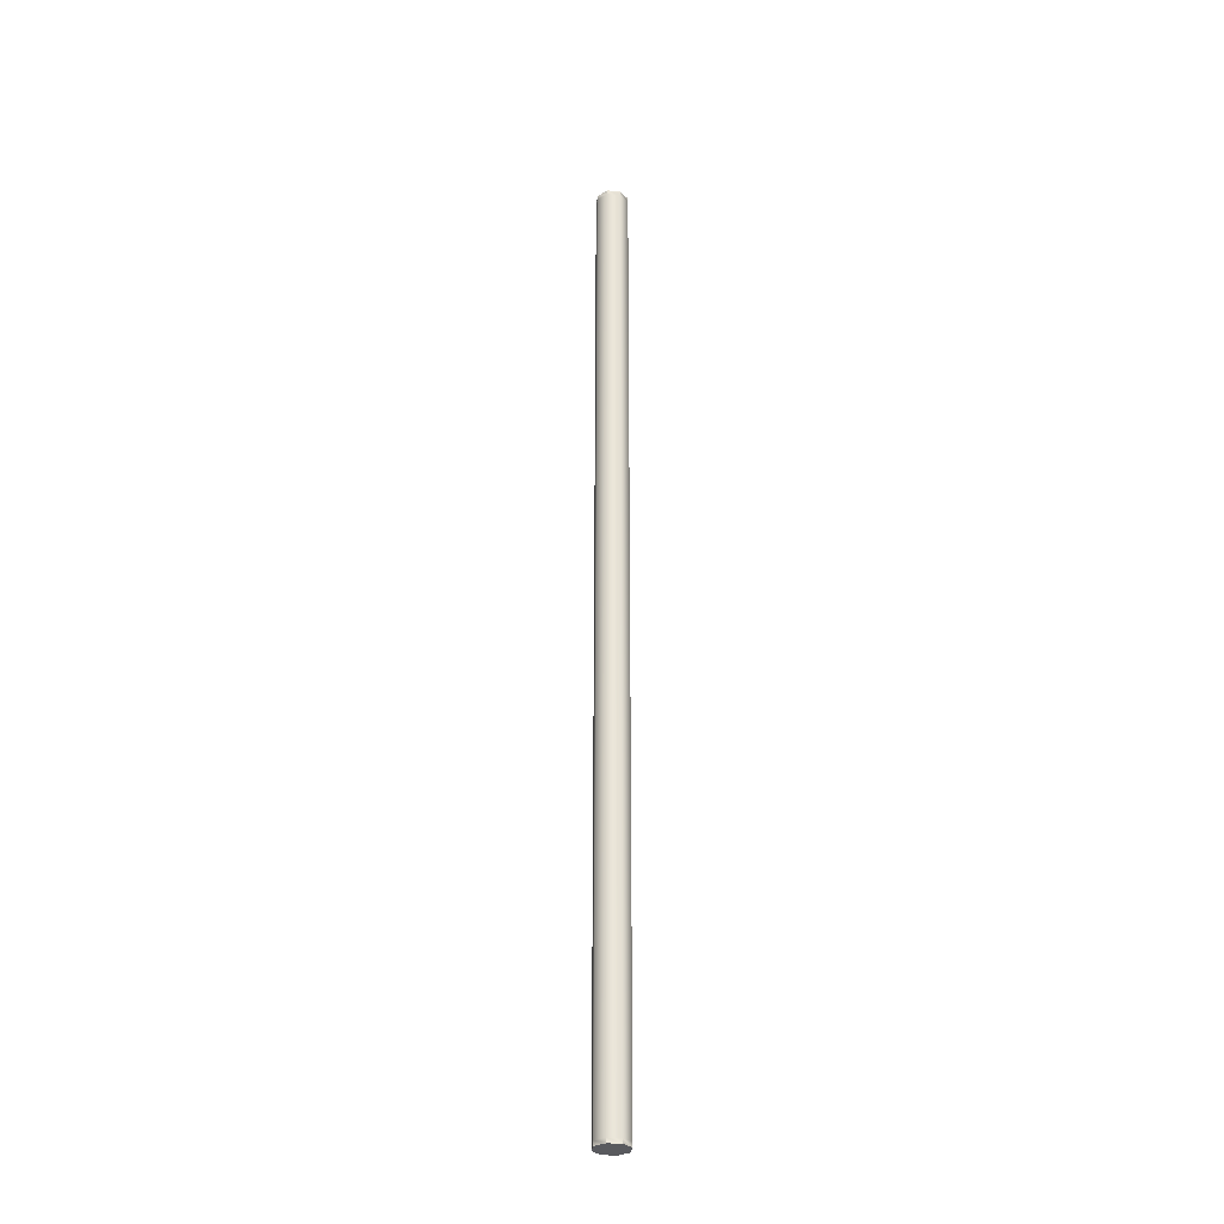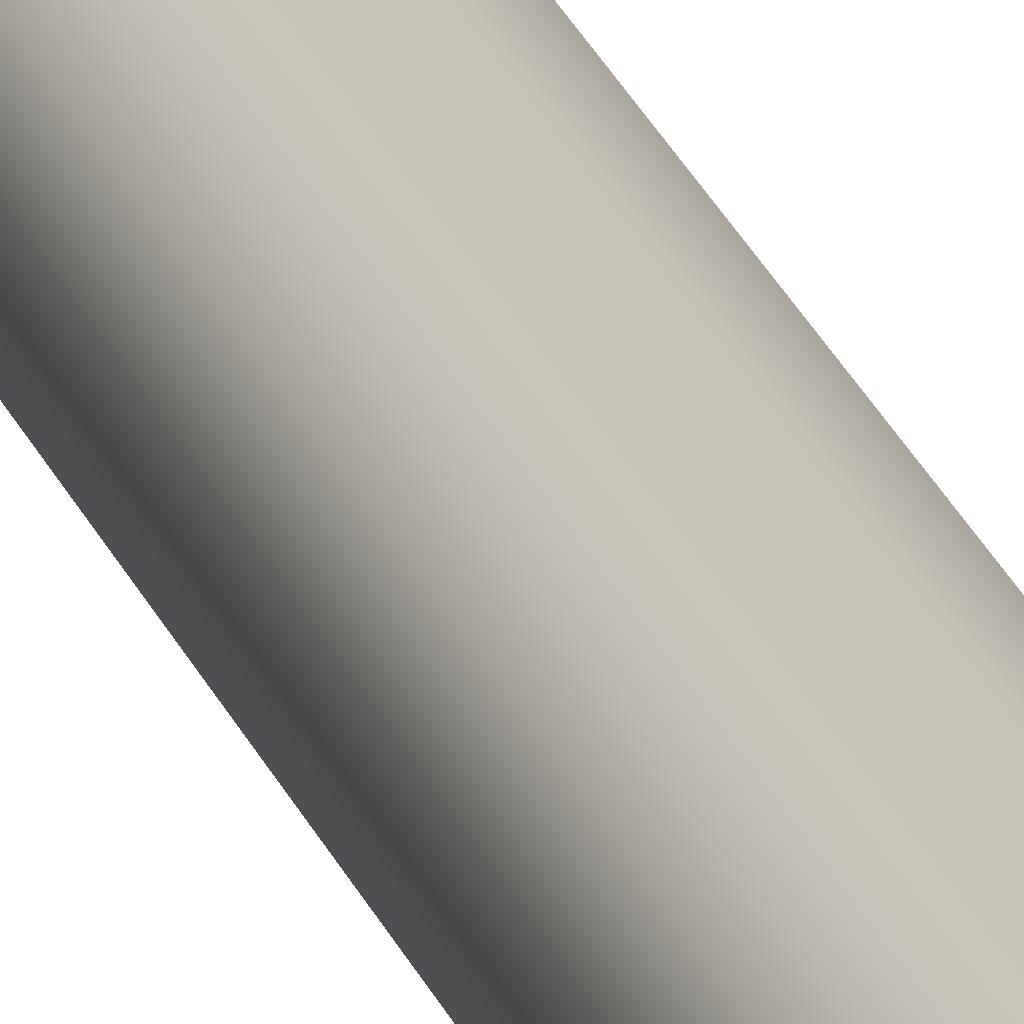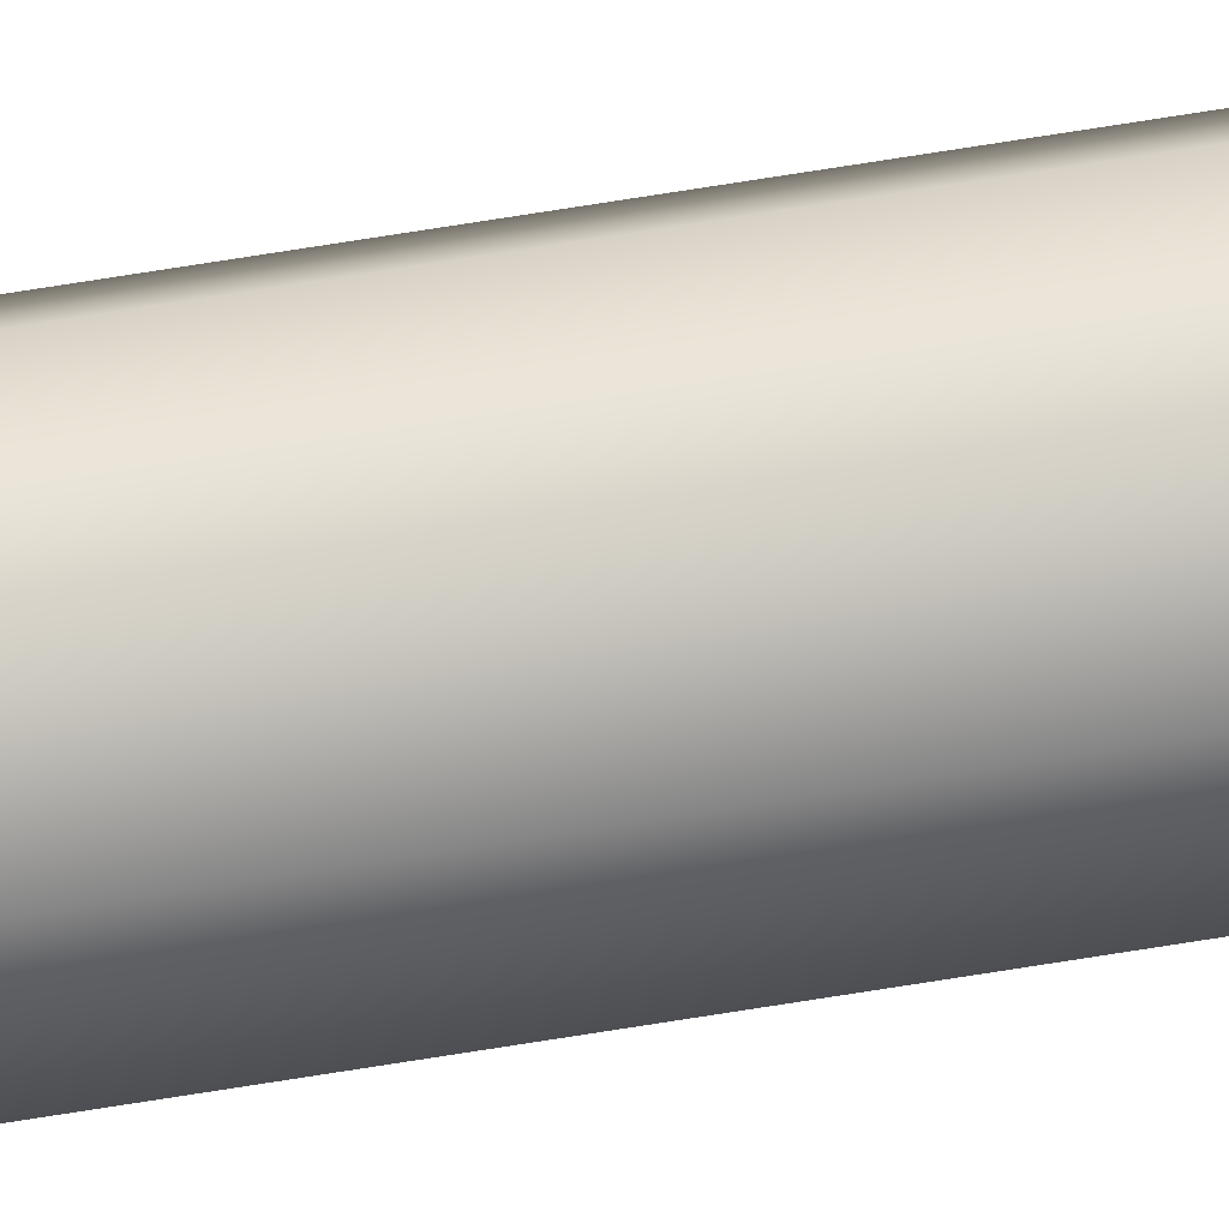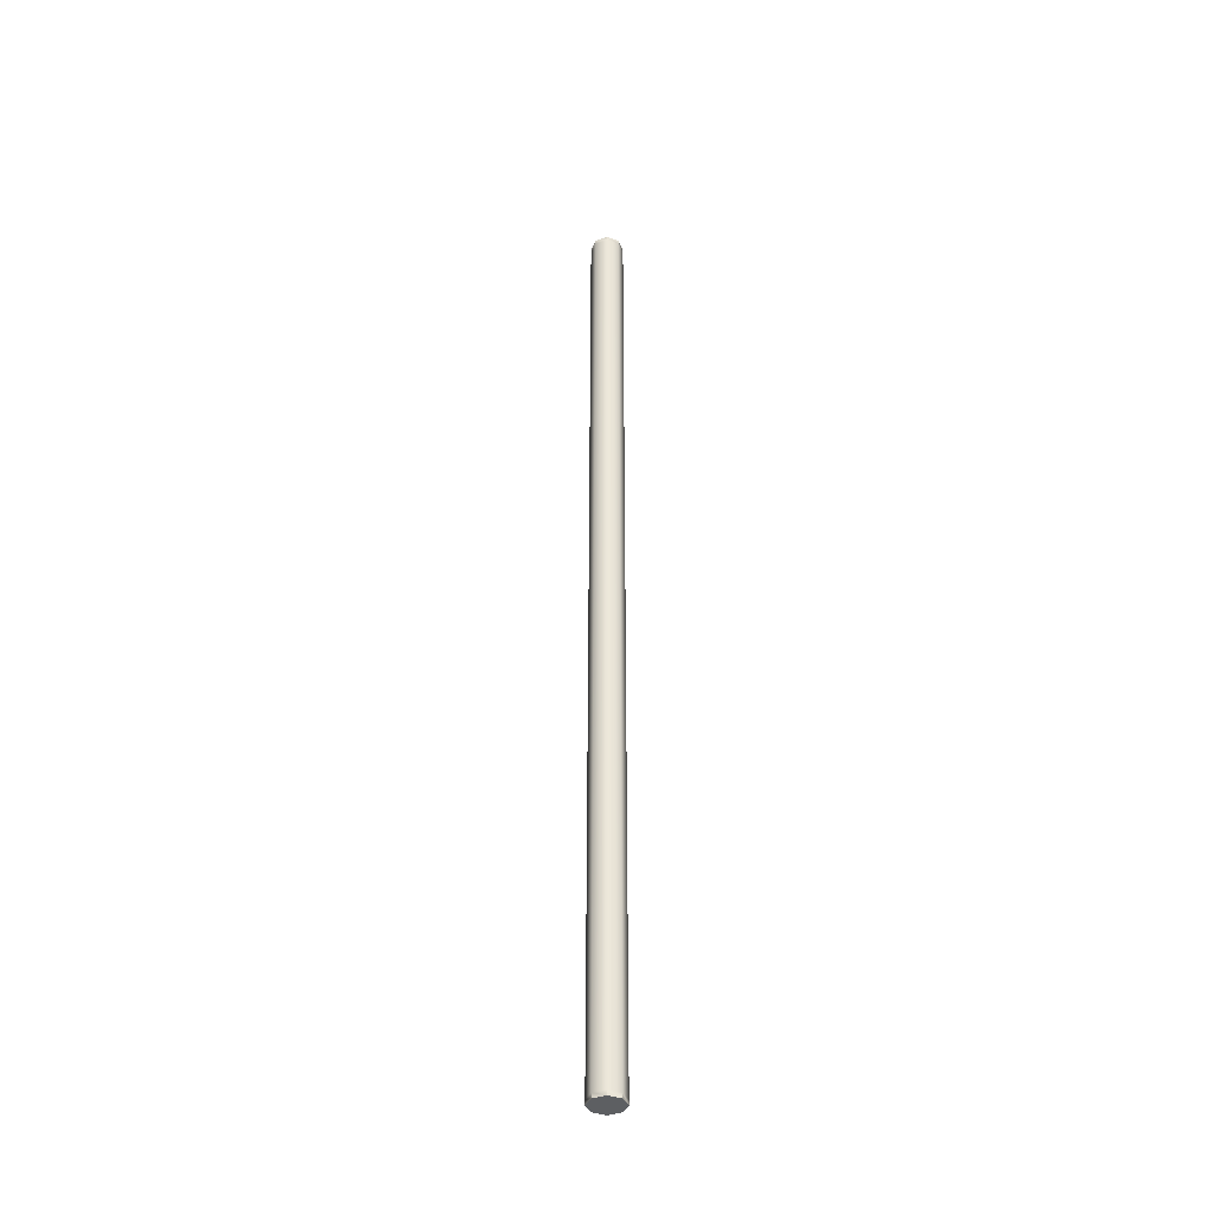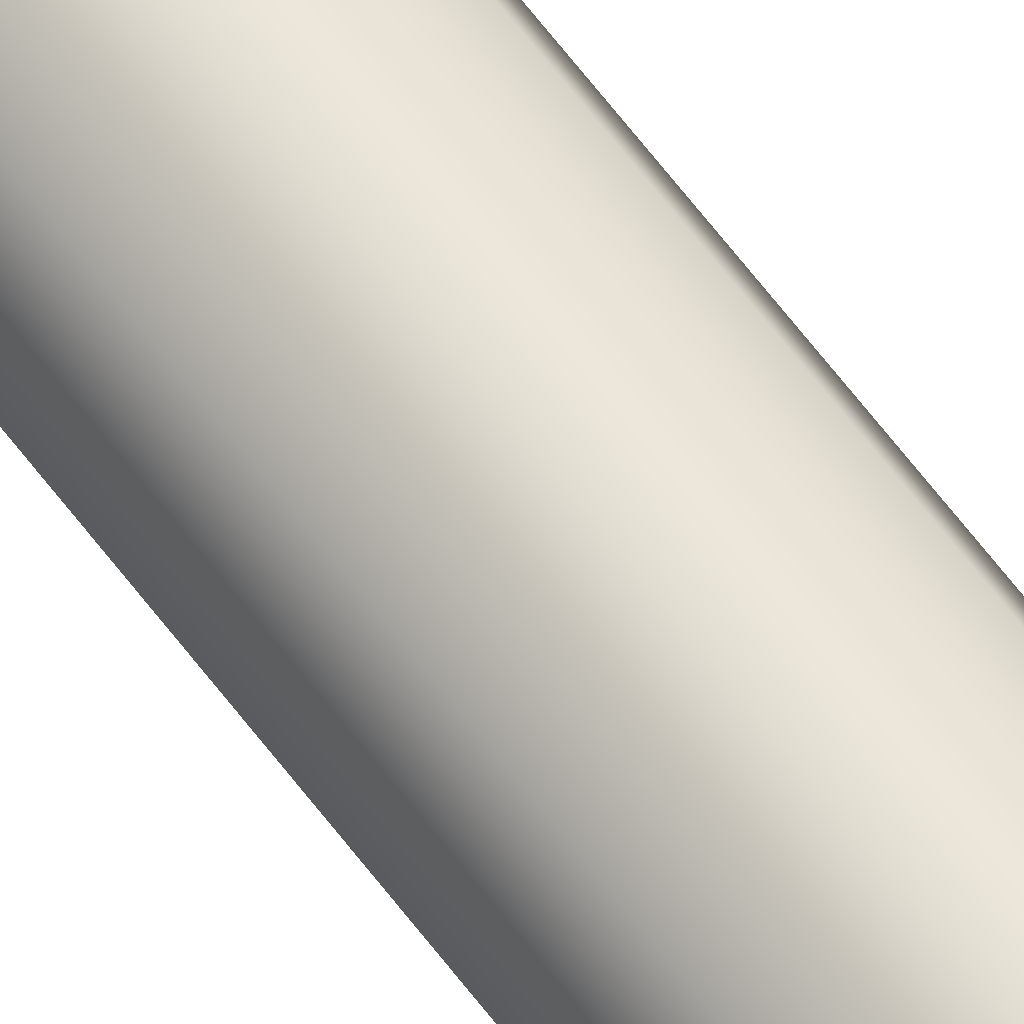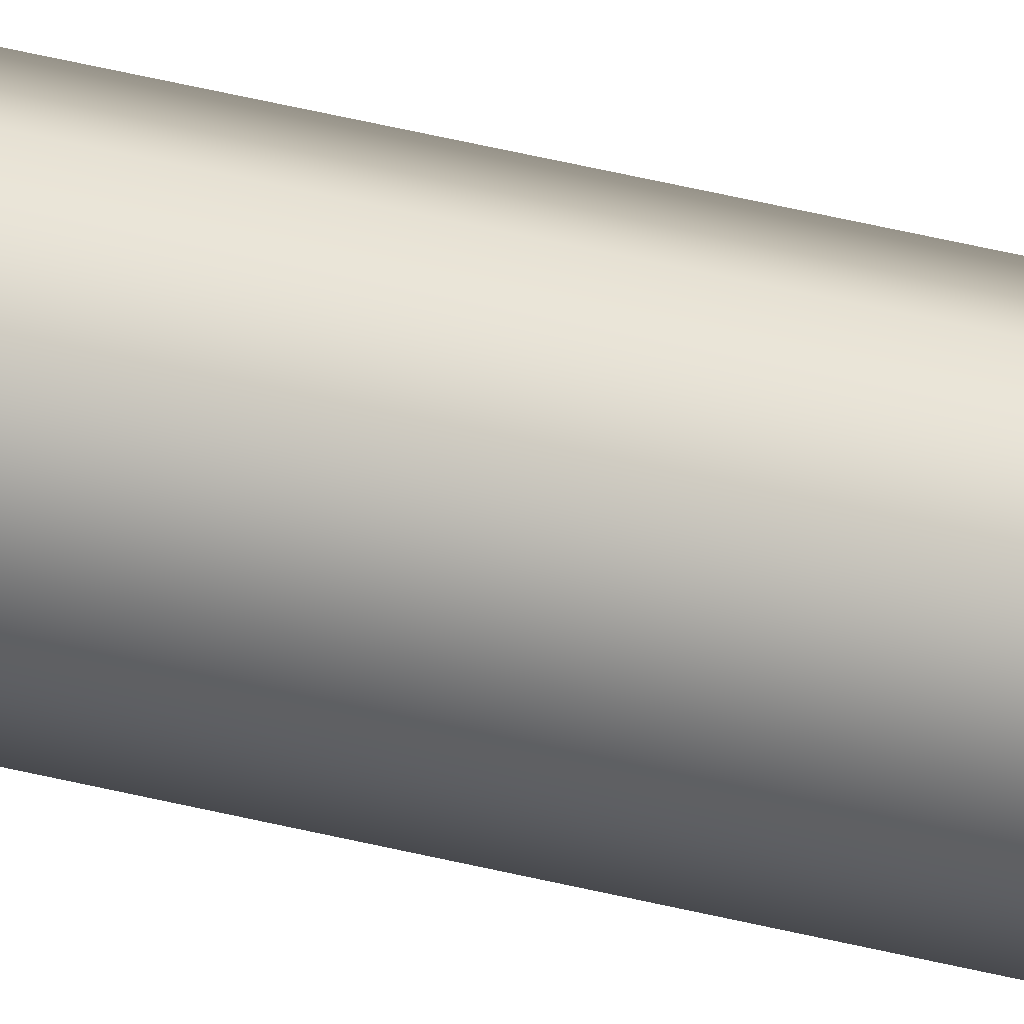
<metadata>
{"format":"obj","ext":"obj","renderer":"f3d","projection":"perspective","resolution":1024,"background":"white","views":[{"elev":-31.2,"azim":-120.2,"up":"+Y"},{"elev":20.1,"azim":165.4,"up":"+Z"},{"elev":73.9,"azim":81.0,"up":"+Z"},{"elev":-39.5,"azim":90.0,"up":"+Y"},{"elev":61.8,"azim":-36.4,"up":"+Z"},{"elev":38.6,"azim":-71.7,"up":"+Z"}]}
</metadata>
<code>
g g Cage_Low Iron_bars_straight Iron_bar_straight_8
v 0 1.299 0.705
v 0.03182 1.312 0.7182
v 0 1.312 0.705
v 0.03182 1.299 0.7182
v 0 -1.3 0.705
v 0.03182 -1.3 0.7182
v 0 -1.312 0.705
v 0.03182 -1.312 0.7182
v -0.03182 -1.3 0.7182
v -0.03182 -1.312 0.7182
v 0 -1.312 0.705
v -0.03182 1.299 0.7182
v 0 1.312 0.705
v -0.03182 1.312 0.7182
v -0.045 1.299 0.75
v -0.03182 1.312 0.7182
v -0.045 1.312 0.75
v -0.03182 1.299 0.7182
v -0.045 -1.3 0.75
v -0.03182 -1.3 0.7182
v -0.045 -1.312 0.75
v -0.03182 -1.312 0.7182
v -0.03182 -1.3 0.7818
v -0.03182 -1.312 0.7818
v -0.045 -1.312 0.75
v -0.03182 1.299 0.7818
v -0.045 1.312 0.75
v -0.03182 1.312 0.7818
v 0 1.299 0.795
v -0.03182 1.312 0.7818
v 0 1.312 0.795
v -0.03182 1.299 0.7818
v 0 -1.3 0.795
v -0.03182 -1.3 0.7818
v 0 -1.312 0.795
v -0.03182 -1.312 0.7818
v 0.03182 -1.3 0.7818
v 0.03182 -1.312 0.7818
v 0 -1.312 0.795
v 0.03182 1.299 0.7818
v 0 1.312 0.795
v 0.03182 1.312 0.7818
v 0.045 1.299 0.75
v 0.03182 1.312 0.7818
v 0.045 1.312 0.75
v 0.03182 1.299 0.7818
v 0.045 -1.3 0.75
v 0.03182 -1.3 0.7818
v 0.045 -1.312 0.75
v 0.03182 -1.312 0.7818
v 0.03182 -1.3 0.7182
v 0.03182 -1.312 0.7182
v 0.045 -1.312 0.75
v 0.03182 1.299 0.7182
v 0.045 1.312 0.75
v 0.03182 1.312 0.7182
v -0.045 -1.312 0.75
v 0 -1.312 0.705
v -0.03182 -1.312 0.7182
v 0 -1.312 0.75
v 0.045 -1.312 0.75
v 0.03182 -1.312 0.7182
v 0 -1.312 0.795
v -0.03182 -1.312 0.7818
v 0.03182 -1.312 0.7818
v 0 1.312 0.705
v -0.045 1.312 0.75
v -0.03182 1.312 0.7182
v 0 1.312 0.75
v 0 1.312 0.795
v -0.03182 1.312 0.7818
v 0.045 1.312 0.75
v 0.03182 1.312 0.7182
v 0.03182 1.312 0.7818
g g Cage_Low Iron_bars_straight Iron_bar_straight_8_0
f 3 2 1
f 4 1 2
f 1 4 5
f 6 5 4
f 5 6 7
f 8 7 6
f 5 9 1
f 9 5 10
f 11 10 5
f 12 1 9
f 1 12 13
f 14 13 12
f 17 16 15
f 18 15 16
f 15 18 19
f 20 19 18
f 19 20 21
f 22 21 20
f 19 23 15
f 23 19 24
f 25 24 19
f 26 15 23
f 15 26 27
f 28 27 26
f 31 30 29
f 32 29 30
f 29 32 33
f 34 33 32
f 33 34 35
f 36 35 34
f 33 37 29
f 37 33 38
f 39 38 33
f 40 29 37
f 29 40 41
f 42 41 40
f 45 44 43
f 46 43 44
f 43 46 47
f 48 47 46
f 47 48 49
f 50 49 48
f 47 51 43
f 51 47 52
f 53 52 47
f 54 43 51
f 43 54 55
f 56 55 54
f 59 58 57
f 60 57 58
f 60 58 61
f 62 61 58
f 60 63 57
f 60 61 63
f 64 57 63
f 65 63 61
f 68 67 66
f 69 66 67
f 69 67 70
f 71 70 67
f 69 72 66
f 69 70 72
f 73 66 72
f 74 72 70

</code>
